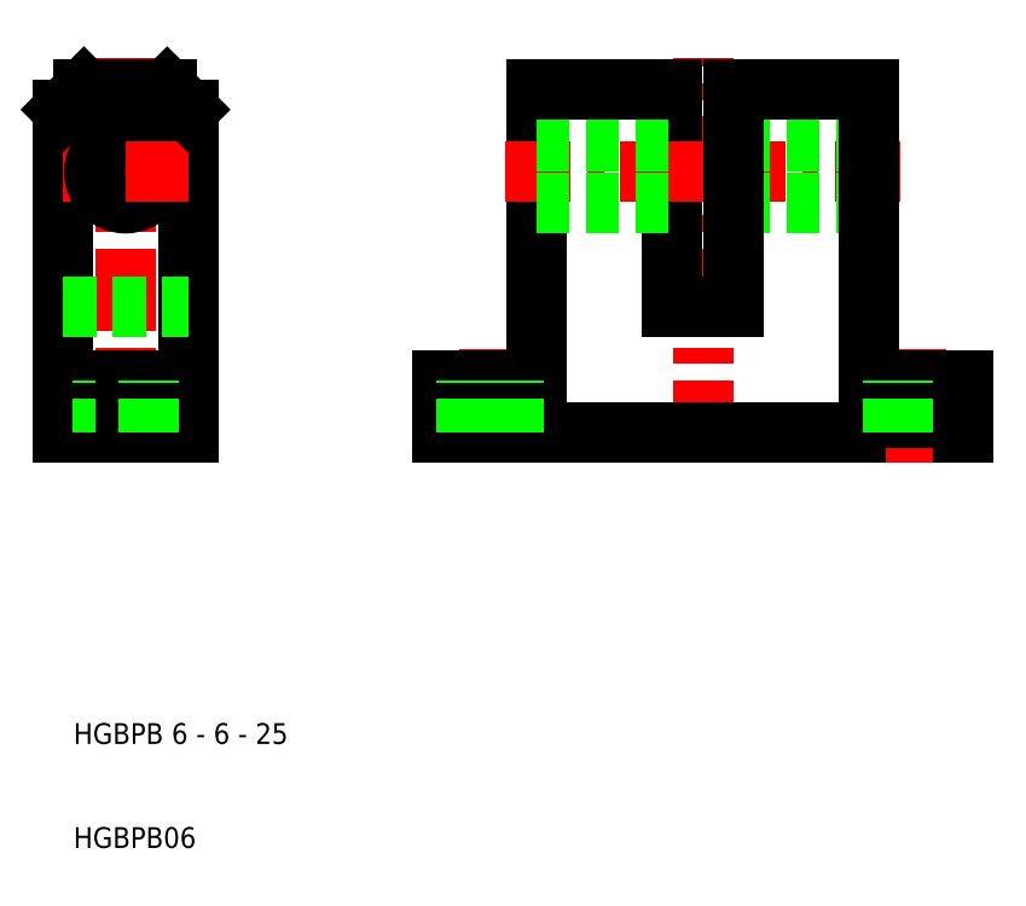
<metadata>
{"format":"dxf","ext":"dxf","renderer":"ezdxf+matplotlib","layout":"modelspace","background":"white","min_lineweight":24,"dpi":150}
</metadata>
<code>
0
SECTION
2
ENTITIES
0
LINE
8
CENTER
10
70.5
20
75
30
0
11
89.5
21
75
31
0
0
LINE
8
0
10
86.5
20
78
30
0
11
73.5
21
78
31
0
0
LINE
8
0
10
86.5
20
72
30
0
11
73.5
21
72
31
0
0
LINE
8
0
10
86.5
20
83
30
0
11
73.5
21
83
31
0
0
LINE
8
0
10
70.5
20
50
30
0
11
95.5
21
50
31
0
0
LINE
8
CENTER
10
15
20
47
30
0
11
15
21
86
31
0
0
LINE
8
CENTER
10
70.5
20
47
30
0
11
70.5
21
86
31
0
0
LINE
8
CENTER
10
50
20
58
30
0
11
50
21
47
31
0
0
LINE
8
0
10
54.5
20
55
30
0
11
54.5
21
83
31
0
0
LINE
8
0
10
9
20
50
30
0
11
9
21
81
31
0
0
LINE
8
0
10
21
20
50
30
0
11
21
21
81
31
0
0
TEXT
8
0
10
10
20
10
30
0
40
2
1
HGBPB06
0
TEXT
8
0
10
10
20
20
30
0
40
2
1
HGBPB 6 - 6 - 25
0
LINE
8
0
10
9
20
55
30
0
11
15
21
55
31
0
0
LINE
8
0
10
15
20
50
30
0
11
9
21
50
31
0
0
LINE
8
0
10
12.75
20
50
30
0
11
12.75
21
55
31
0
0
LINE
8
0
10
70.5
20
50
30
0
11
45.5
21
50
31
0
0
LINE
8
0
10
45.5
20
55
30
0
11
54.5
21
55
31
0
0
LINE
8
0
10
21
20
55
30
0
11
15
21
55
31
0
0
LINE
8
0
10
15
20
50
30
0
11
21
21
50
31
0
0
LINE
8
0
10
17.25
20
50
30
0
11
17.25
21
55
31
0
0
LINE
8
0
10
45.5
20
50
30
0
11
45.5
21
55
31
0
0
LINE
8
0
10
47.75
20
50
30
0
11
47.75
21
55
31
0
0
LINE
8
0
10
52.25
20
50
30
0
11
52.25
21
55
31
0
0
LINE
8
CENTER
10
9
20
75
30
0
11
15
21
75
31
0
0
LINE
8
0
10
9
20
62
30
0
11
21
21
62
31
0
0
LINE
8
0
10
11
20
83
30
0
11
15
21
83
31
0
0
CIRCLE
8
0
10
15
20
75
30
0
40
3
0
LINE
8
0
10
9
20
81
30
0
11
11
21
83
31
0
0
LINE
8
CENTER
10
21
20
75
30
0
11
15
21
75
31
0
0
LINE
8
0
10
19
20
83
30
0
11
15
21
83
31
0
0
LINE
8
0
10
21
20
81
30
0
11
19
21
83
31
0
0
LINE
8
0
10
67.5
20
83
30
0
11
67.5
21
62
31
0
0
LINE
8
0
10
73.5
20
83
30
0
11
73.5
21
62
31
0
0
LINE
8
CENTER
10
70.5
20
75
30
0
11
51.5
21
75
31
0
0
LINE
8
0
10
54.5
20
72
30
0
11
67.5
21
72
31
0
0
LINE
8
0
10
54.5
20
78
30
0
11
67.5
21
78
31
0
0
LINE
8
0
10
73.5
20
62
30
0
11
70.5
21
62
31
0
0
LINE
8
0
10
67.5
20
62
30
0
11
70.5
21
62
31
0
0
LINE
8
0
10
54.5
20
83
30
0
11
67.5
21
83
31
0
0
LINE
8
CENTER
10
91
20
58
30
0
11
91
21
47
31
0
0
LINE
8
0
10
86.5
20
55
30
0
11
86.5
21
83
31
0
0
LINE
8
0
10
95.5
20
55
30
0
11
86.5
21
55
31
0
0
LINE
8
0
10
88.75
20
50
30
0
11
88.75
21
55
31
0
0
LINE
8
0
10
93.25
20
50
30
0
11
93.25
21
55
31
0
0
LINE
8
0
10
95.5
20
50
30
0
11
95.5
21
55
31
0
0
ENDSEC
0
EOF

</code>
